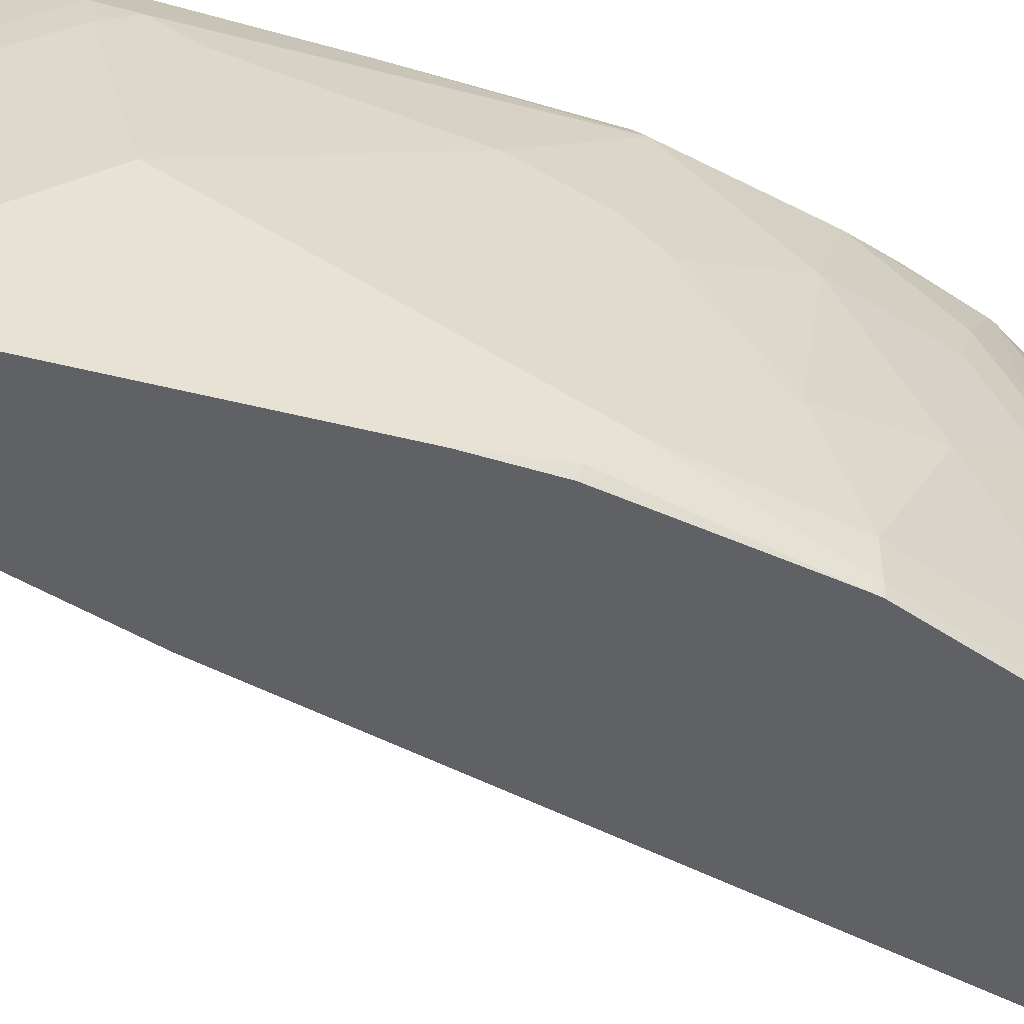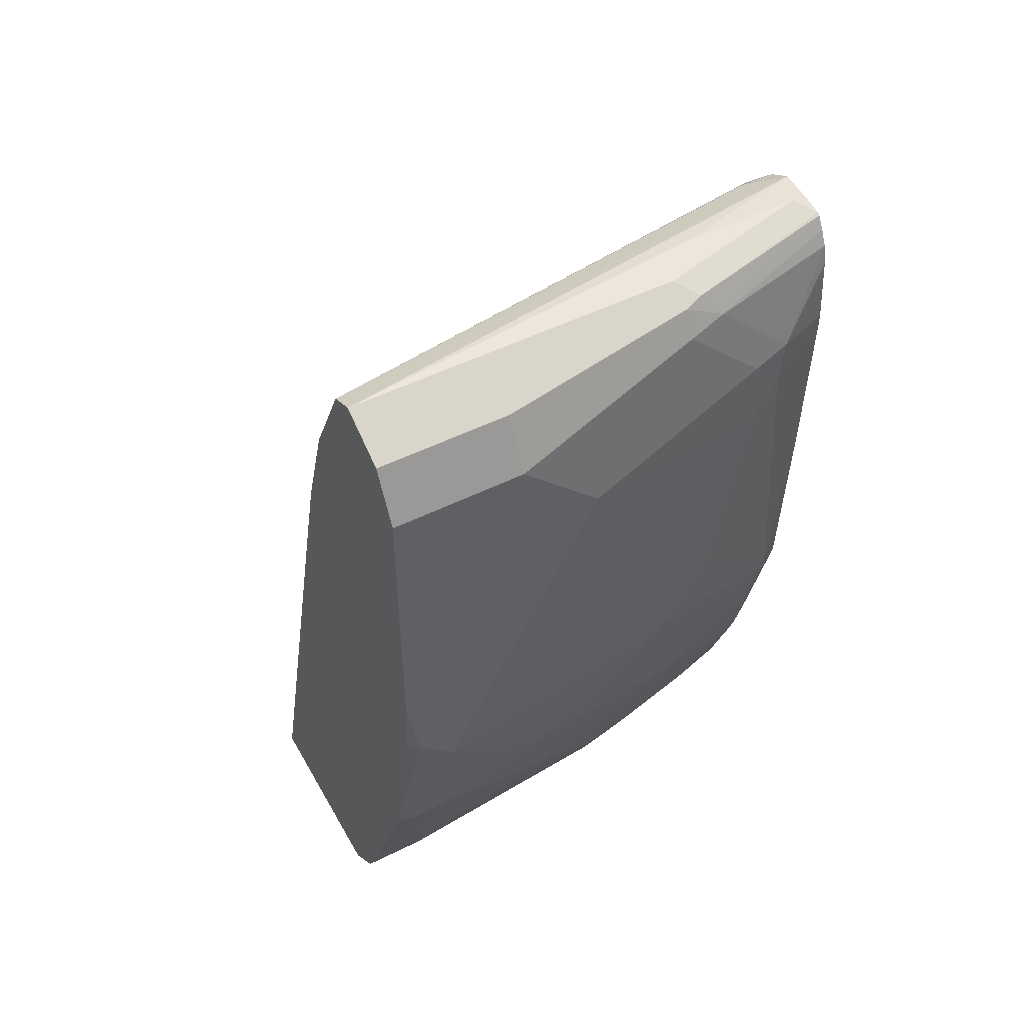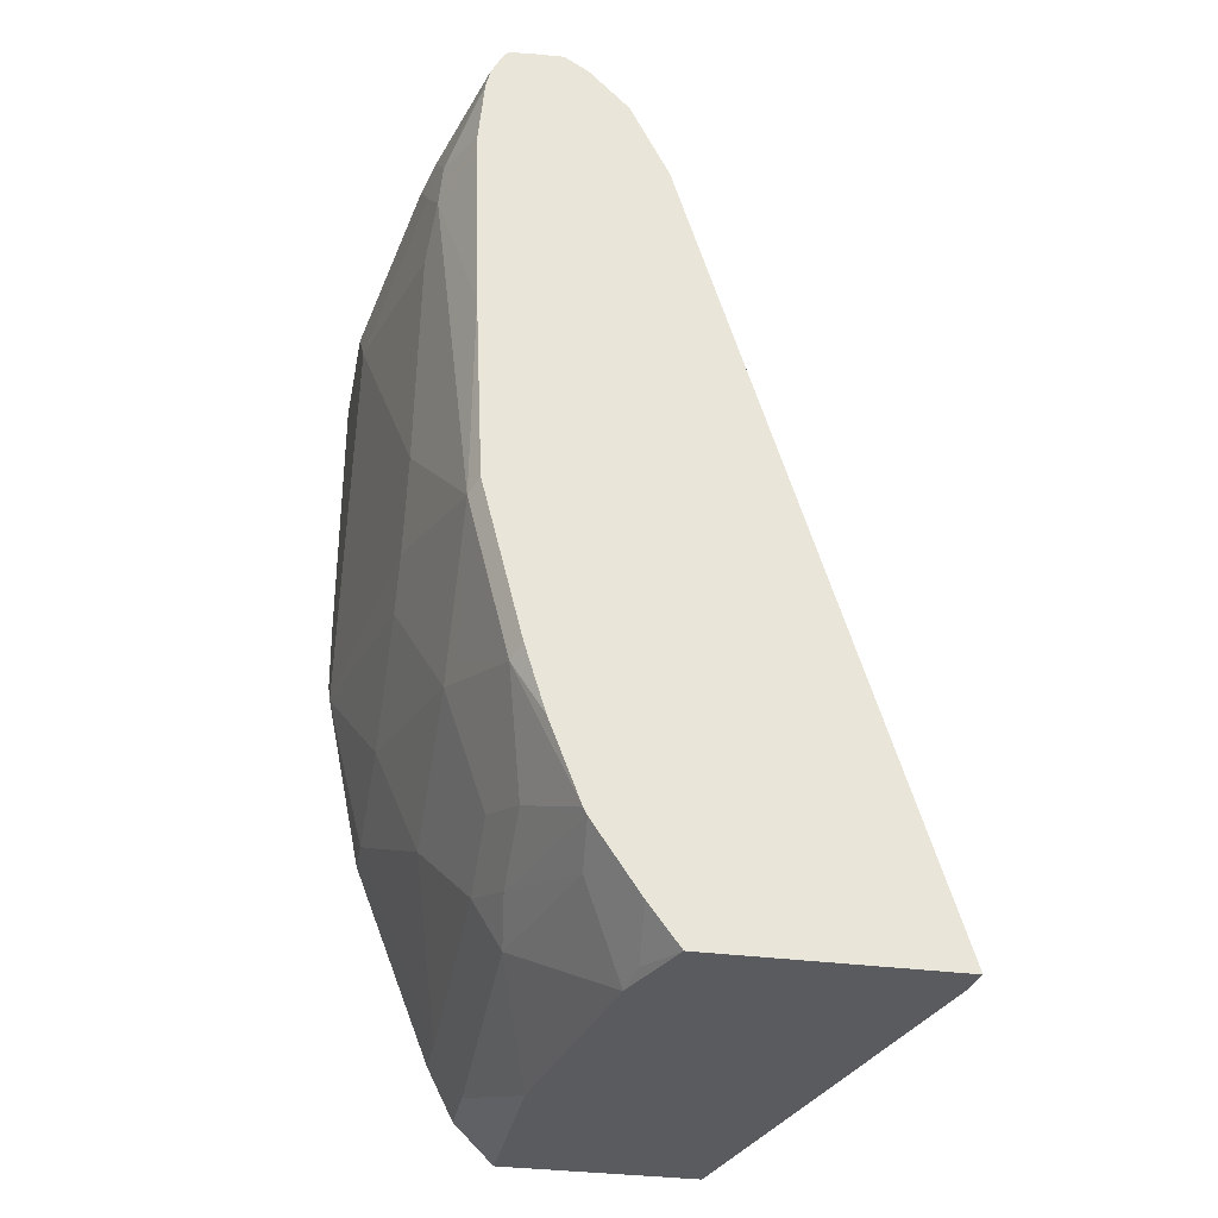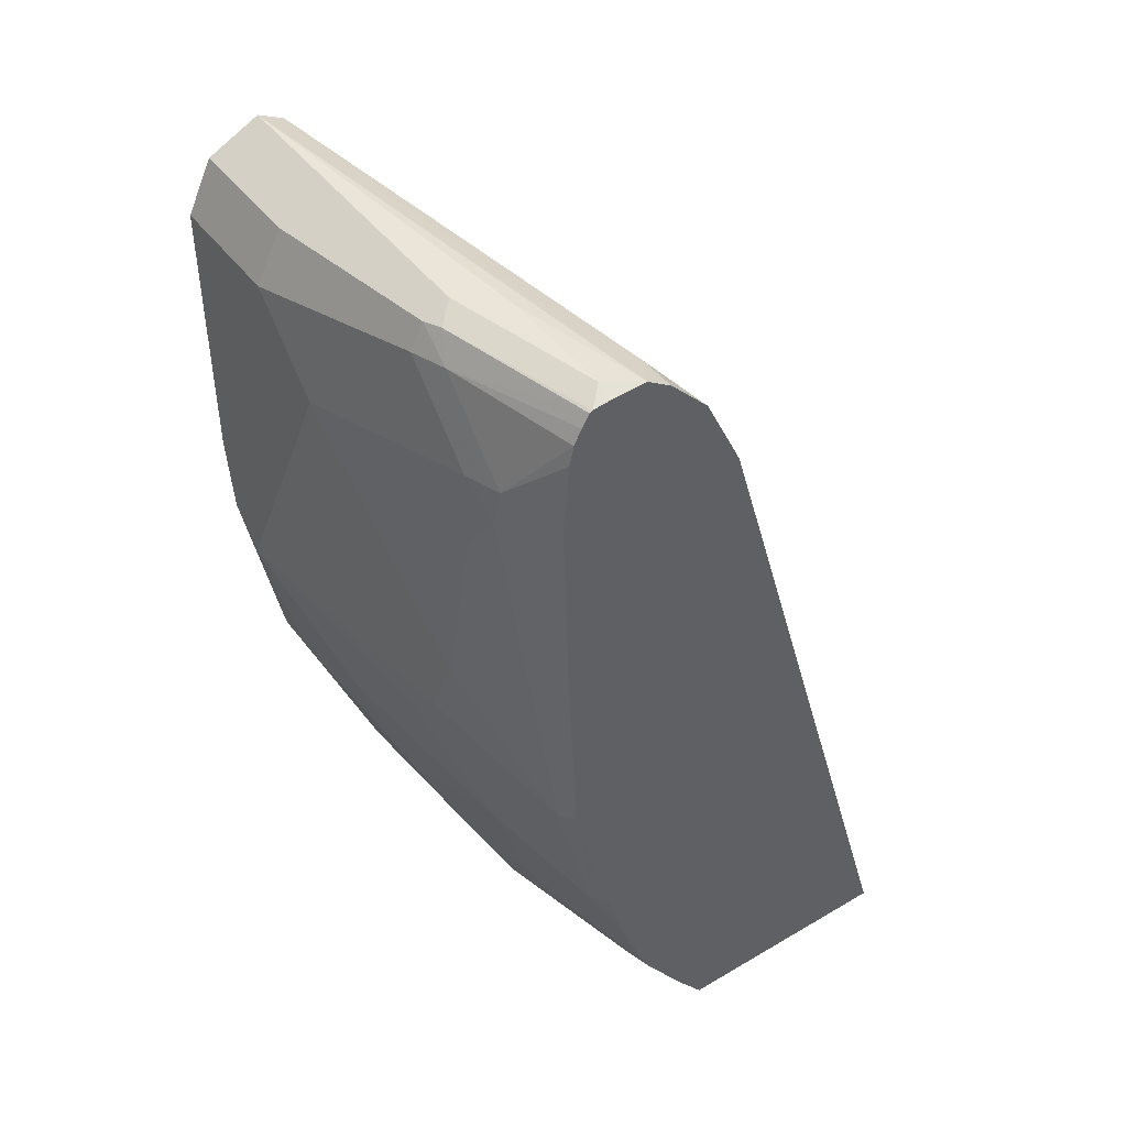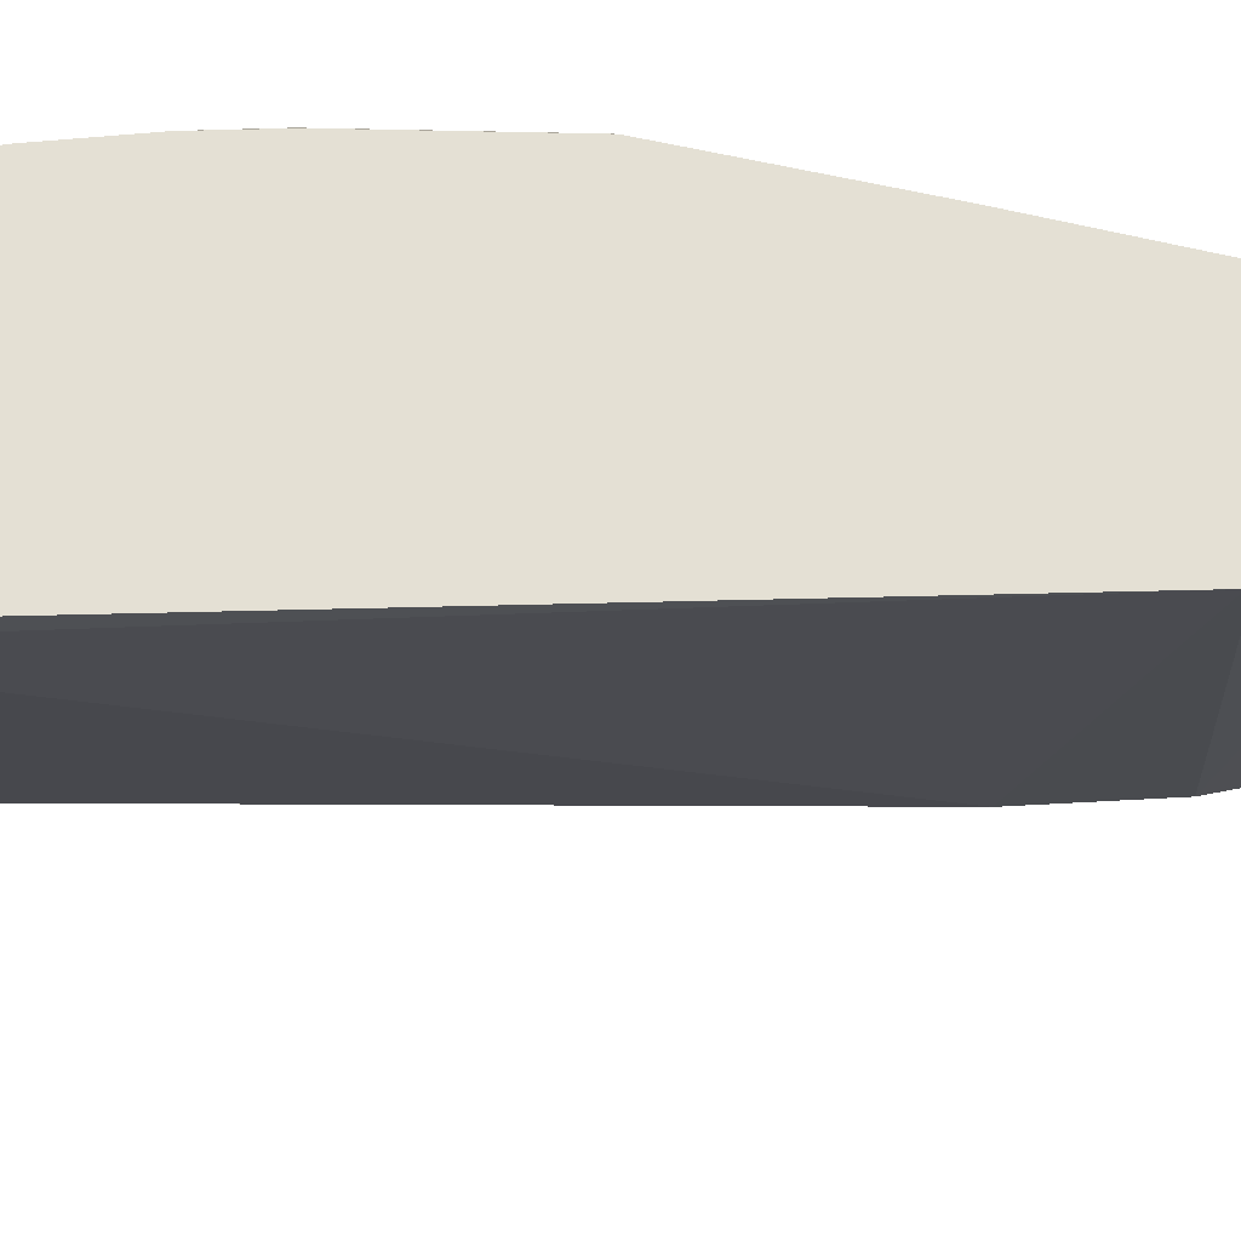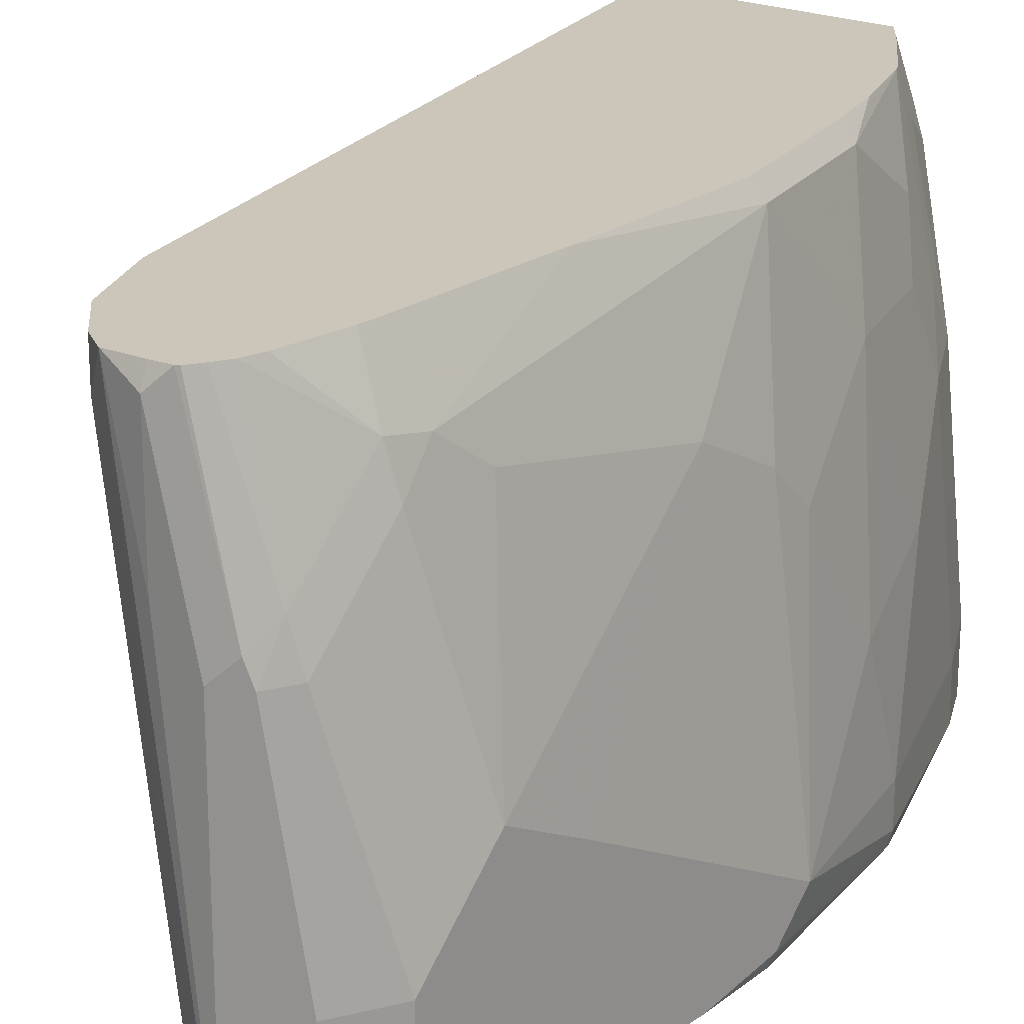
<metadata>
{"format":"obj","ext":"obj","renderer":"f3d","projection":"perspective","resolution":1024,"background":"white","views":[{"elev":-49.3,"azim":-105.6,"up":"+Z"},{"elev":50.3,"azim":-118.6,"up":"+Y"},{"elev":-32.4,"azim":-10.8,"up":"+Y"},{"elev":44.5,"azim":-34.3,"up":"+Y"},{"elev":66.0,"azim":105.3,"up":"+Z"},{"elev":21.0,"azim":-140.4,"up":"+Z"}]}
</metadata>
<code>
v -0.7909 -0.08657 0.2487
v -0.6717 -0.08657 0.2487
v -0.806 -0.06621 0.2487
v -0.803 -0.08328 0.2232
v -0.8063 -0.08657 0.2069
v -0.6732 -0.08657 0.2333
v -0.7903 0.3093 0.2487
v -0.8285 -0.03233 0.2487
v -0.823 -0.04329 0.2432
v -0.8064 -0.08657 0.2066
v -0.8264 -0.04662 0.2266
v -0.8464 -0.04662 0.1466
v -0.7132 -0.08657 0.05339
v -0.8197 0.2599 -0.005947
v -0.8397 0.3199 -0.005947
v -0.7909 0.3111 0.2487
v -0.8303 -0.02877 0.2487
v -0.8497 -0.009956 0.2099
v -0.8497 -0.02995 0.1699
v -0.8264 -0.08657 0.08667
v -0.8597 -0.01996 0.1399
v -0.8597 -0.03995 0.02001
v -0.8464 -0.06662 0.02666
v -0.7265 -0.08657 -0.005947
v -0.8427 0.3259 -0.005947
v -0.8099 0.3496 0.2487
v -0.8453 0.01118 0.2487
v -0.8597 0.03999 0.2399
v -0.8597 4.28e-05 0.1799
v -0.8264 -0.08657 -0.005947
v -0.8797 0.02 0.09999
v -0.8597 -0.03995 -0.005947
v -0.8537 -0.05192 -0.005947
v -0.8997 0.05999 0.02001
v -0.8464 -0.06662 -0.005947
v -0.8663 0.3732 -0.005947
v -0.8297 0.3699 0.2299
v -0.8297 0.3699 0.2487
v -0.8553 0.04442 0.2487
v -0.8797 0.05999 0.1799
v -0.8753 0.1244 0.2487
v -0.8797 0.12 0.2399
v -0.8763 0.06332 0.1966
v -0.8997 0.07999 0.07999
v -0.8997 0.05999 1.166e-05
v -0.8983 0.05999 -0.005947
v -0.9197 0.1414 0.01859
v -0.8797 0.3799 -0.005947
v -0.8419 0.3776 0.2487
v -0.8997 0.12 0.1399
v -0.8797 0.2199 0.2487
v -0.8964 0.3032 0.2166
v -0.8997 0.1799 0.1799
v -0.8997 0.14 0.1599
v -0.8997 0.06597 -0.005947
v -0.9197 0.1599 1.166e-05
v -0.9197 0.2599 0.07999
v -0.9063 0.3665 -0.005947
v -0.8797 0.3799 0.1599
v -0.8597 0.3799 0.1799
v -0.8597 0.3799 0.2399
v -0.8597 0.3765 0.2487
v -0.8819 0.2911 0.2487
v -0.8825 0.3096 0.2487
v -0.8825 0.3185 0.2487
v -0.8947 0.3224 0.2199
v -0.8997 0.3199 0.1999
v -0.9197 0.2999 0.09999
v -0.8997 0.2799 0.1999
v -0.9176 0.1613 -0.005947
v -0.9197 0.1999 -0.005947
v -0.9197 0.3399 -0.005947
v -0.9063 0.3665 0.06
v -0.8897 0.3748 0.1699
v -0.893 0.3732 0.1599
v -0.8685 0.3754 0.2487
v -0.8797 0.3511 0.2487
v -0.8775 0.361 0.2487
v -0.8947 0.3623 0.1799
v -0.8997 0.3599 0.1599
v -0.9197 0.3399 0.06
v -0.8701 0.3747 0.2487
v -0.8738 0.3684 0.2487
f 40 50 44
f 45 55 46
f 41 51 42
f 42 51 52
f 42 52 53
f 42 53 54
f 44 50 47
f 45 47 56
f 47 68 81
f 47 54 57
f 47 57 68
f 47 81 72
f 47 72 71
f 47 71 56
f 47 50 54
f 40 54 50
f 45 56 55
f 40 42 54
f 28 43 40
f 37 49 38
f 25 36 26
f 26 36 37
f 26 37 38
f 27 39 28
f 28 40 29
f 28 39 41
f 28 41 42
f 28 42 43
f 48 58 73
f 29 40 31
f 31 40 44
f 31 44 34
f 32 45 46
f 34 44 47
f 34 47 45
f 36 48 49
f 36 49 37
f 40 43 42
f 48 73 75
f 52 67 68
f 48 59 61
f 61 76 62
f 65 77 66
f 66 77 78
f 66 78 79
f 66 79 80
f 66 80 67
f 67 80 81
f 61 74 76
f 67 81 68
f 73 80 75
f 74 82 76
f 74 75 79
f 74 79 82
f 75 80 79
f 78 83 79
f 79 83 82
f 73 81 80
f 59 75 74
f 59 74 61
f 58 81 73
f 48 61 60
f 48 60 49
f 49 60 61
f 49 61 62
f 51 63 52
f 52 64 65
f 52 65 66
f 52 66 67
f 23 33 35
f 52 68 69
f 52 69 53
f 53 69 68
f 53 68 57
f 53 57 54
f 55 56 70
f 56 71 70
f 58 72 81
f 48 75 59
f 22 45 32
f 52 63 64
f 22 31 34
f 1 3 4
f 1 4 5
f 1 5 10
f 1 10 20
f 1 20 30
f 1 30 24
f 1 24 13
f 1 8 3
f 1 13 6
f 2 6 7
f 3 5 4
f 3 8 9
f 3 9 5
f 5 9 11
f 5 11 12
f 5 12 10
f 1 6 2
f 1 17 8
f 1 27 17
f 1 39 27
f 22 34 45
f 1 2 7
f 1 7 16
f 1 16 26
f 1 26 38
f 1 38 49
f 1 49 62
f 1 62 76
f 1 76 82
f 1 82 83
f 1 83 78
f 1 77 65
f 1 65 64
f 1 64 63
f 1 63 51
f 1 51 41
f 1 41 39
f 6 13 14
f 6 14 7
f 1 78 77
f 7 15 16
f 14 58 48
f 14 48 36
f 14 36 25
f 14 25 15
f 15 25 26
f 15 26 16
f 17 27 28
f 17 28 18
f 18 28 29
f 18 29 21
f 20 23 35
f 20 35 30
f 21 29 31
f 21 31 22
f 22 32 33
f 7 14 15
f 22 33 23
f 14 72 58
f 14 71 72
f 18 21 19
f 14 55 70
f 8 18 19
f 14 70 71
f 8 17 18
f 8 19 11
f 8 11 9
f 11 19 12
f 12 19 21
f 12 21 22
f 12 22 23
f 10 12 20
f 13 24 14
f 14 46 55
f 14 24 30
f 14 30 35
f 14 35 33
f 12 23 20
f 14 32 46
f 14 33 32

</code>
